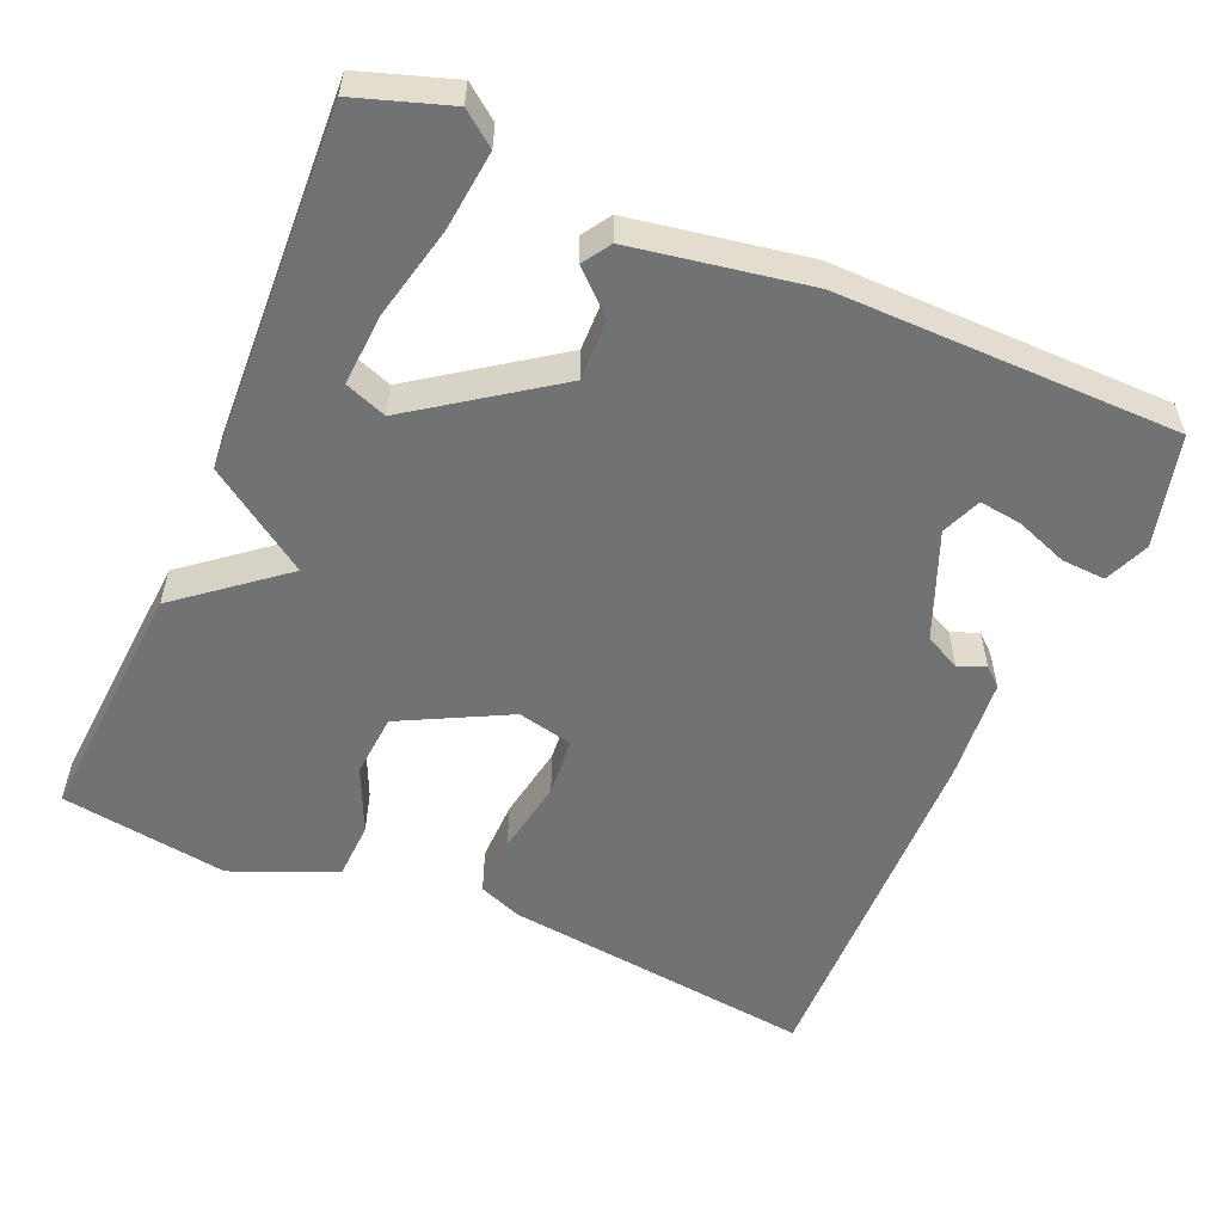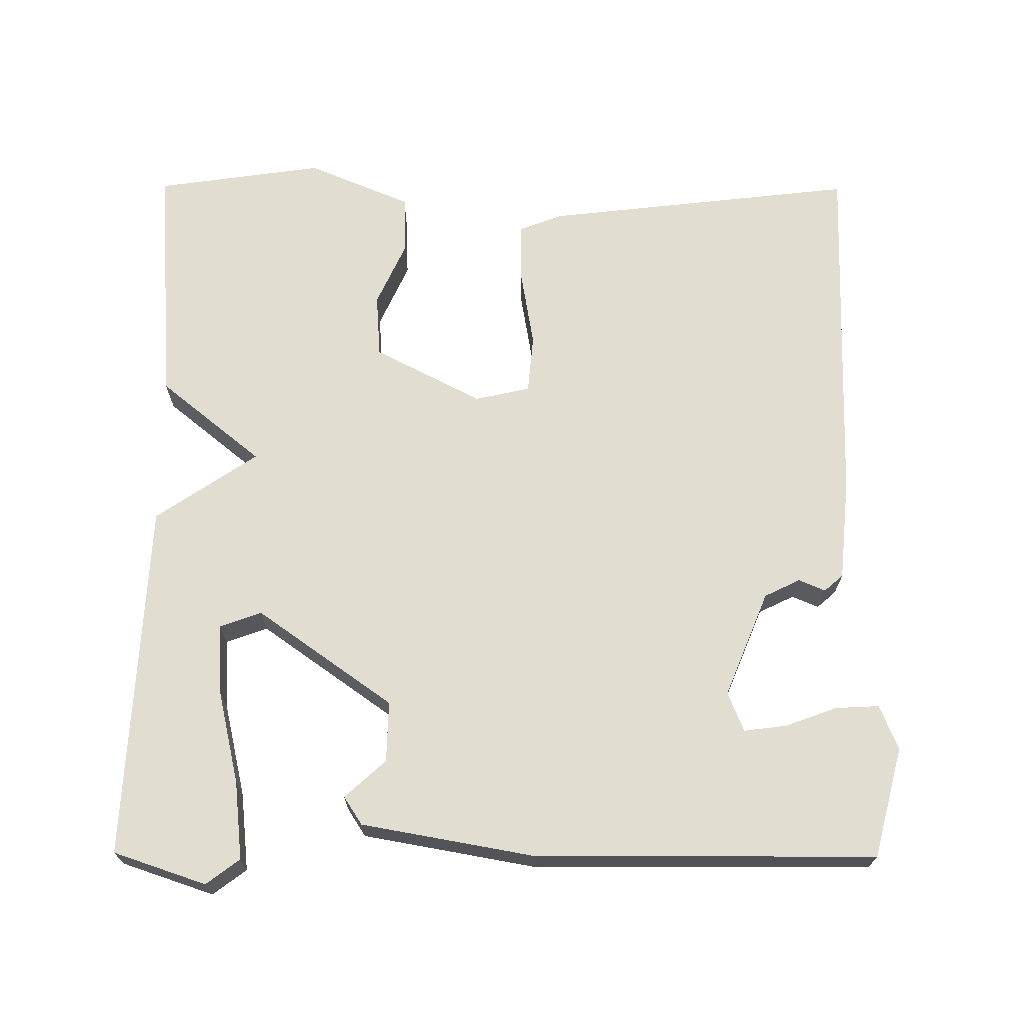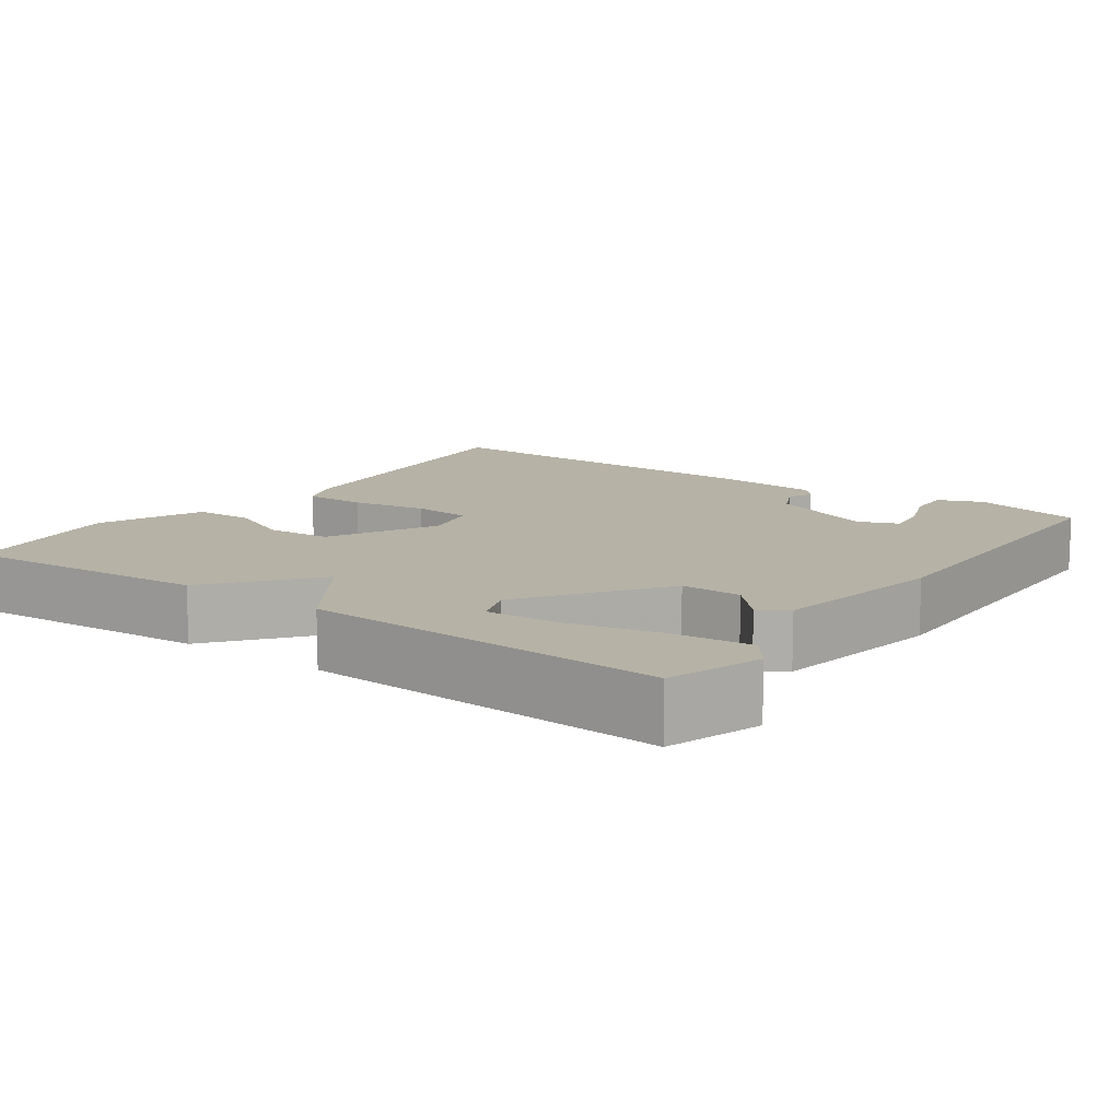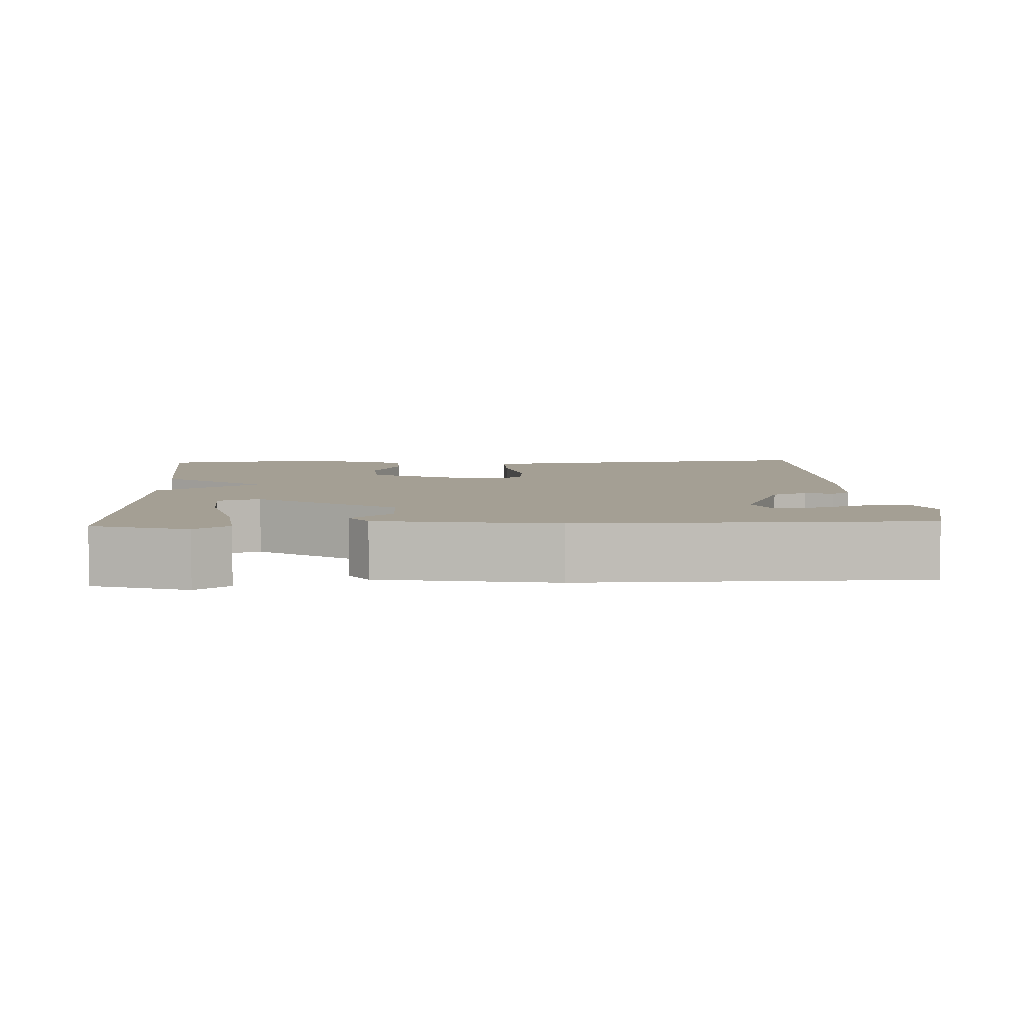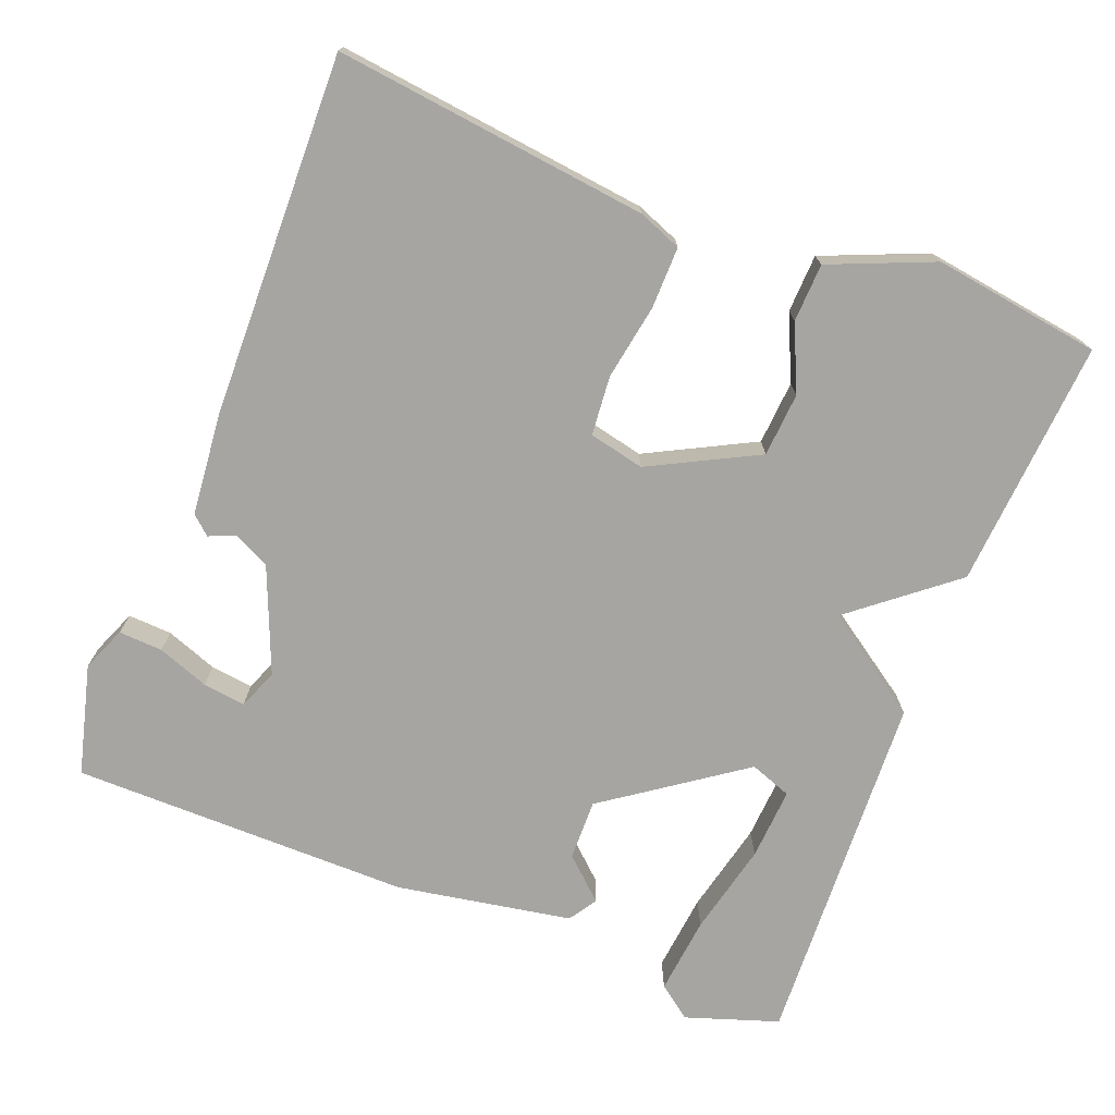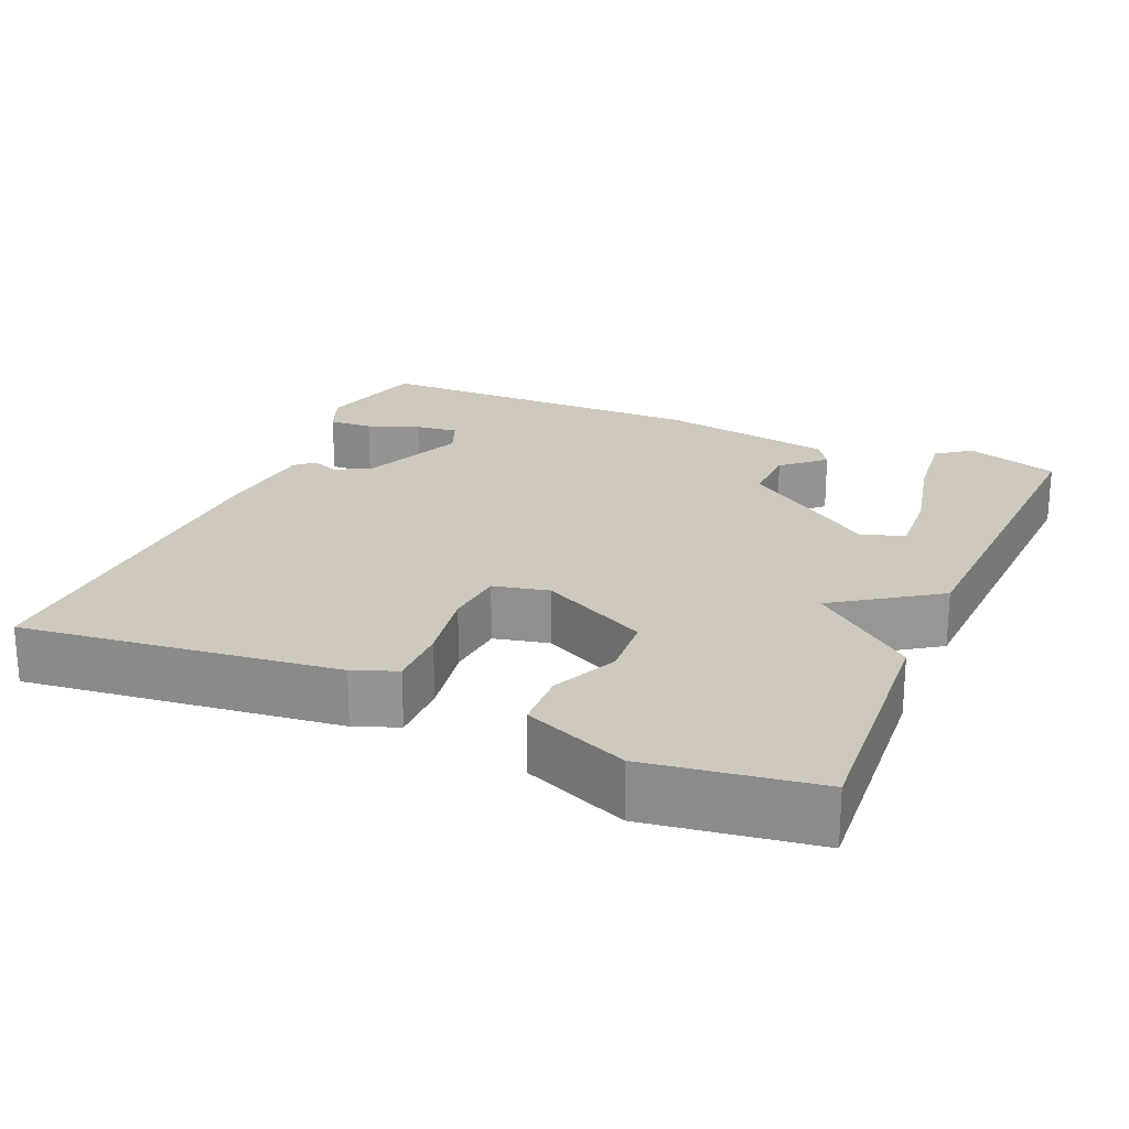
<metadata>
{"format":"obj","ext":"obj","renderer":"f3d","projection":"perspective","resolution":1024,"background":"white","views":[{"elev":-55.4,"azim":-113.5,"up":"+Y"},{"elev":68.7,"azim":-89.7,"up":"+Y"},{"elev":12.2,"azim":-144.5,"up":"+Y"},{"elev":5.6,"azim":-93.2,"up":"+Y"},{"elev":-73.6,"azim":68.6,"up":"+Y"},{"elev":22.5,"azim":113.2,"up":"+Y"}]}
</metadata>
<code>
v -0.5 0.07 0.5
v -0.355 0.07 0.538
v -0.296 0.07 0.514
v -0.299 0.07 0.456
v -0.324 0.07 0.388
v -0.331 0.07 0.332
v -0.279 0.07 0.311
v -0.14 0.07 0.368
v -0.117 0.07 0.415
v -0.132 0.07 0.45
v -0.11 0.07 0.475
v 0.026 0.07 0.488
v 0.5 0.07 0.5
v 0.452 0.07 0.087
v 0.43 0.07 0.03
v 0.349 0.07 0.031
v 0.249 0.07 0.048
v 0.171 0.07 0.041
v 0.155 0.07 -0.032
v 0.228 0.07 -0.173
v 0.312 0.07 -0.179
v 0.398 0.07 -0.14
v 0.475 0.07 -0.143
v 0.532 0.07 -0.279
v 0.5 0.07 -0.5
v 0.173 0.07 -0.477
v 0.064 0.07 -0.343
v -0.027 0.07 -0.477
v -0.5 0.07 -0.5
v -0.541 0.07 -0.378
v -0.508 0.07 -0.334
v -0.405 0.07 -0.345
v -0.283 0.07 -0.373
v -0.188 0.07 -0.379
v -0.168 0.07 -0.324
v -0.295 0.07 -0.145
v -0.375 0.07 -0.147
v -0.424 0.07 -0.201
v -0.461 0.07 -0.177
v -0.502 0.07 0.053
v -0.5 0 0.5
v -0.355 0 0.538
v -0.296 0 0.514
v -0.299 0 0.456
v -0.324 0 0.388
v -0.331 0 0.332
v -0.279 0 0.311
v -0.14 0 0.368
v -0.117 0 0.415
v -0.132 0 0.45
v -0.11 0 0.475
v 0.026 0 0.488
v 0.5 0 0.5
v 0.452 0 0.087
v 0.43 0 0.03
v 0.349 0 0.031
v 0.249 0 0.048
v 0.171 0 0.041
v 0.155 0 -0.032
v 0.228 0 -0.173
v 0.312 0 -0.179
v 0.398 0 -0.14
v 0.475 0 -0.143
v 0.532 0 -0.279
v 0.5 0 -0.5
v 0.173 0 -0.477
v 0.064 0 -0.343
v -0.027 0 -0.477
v -0.5 0 -0.5
v -0.541 0 -0.378
v -0.508 0 -0.334
v -0.405 0 -0.345
v -0.283 0 -0.373
v -0.188 0 -0.379
v -0.168 0 -0.324
v -0.295 0 -0.145
v -0.375 0 -0.147
v -0.424 0 -0.201
v -0.461 0 -0.177
v -0.502 0 0.053
f 40 1 2
f 39 40 2
f 38 39 2
f 37 38 2
f 36 37 2
f 31 32 33
f 30 31 33
f 29 30 33
f 28 29 33
f 28 33 34
f 27 28 34 35
f 25 26 27
f 24 25 27
f 23 24 27
f 22 23 27
f 21 22 27
f 27 35 36
f 21 27 36
f 20 21 36
f 15 16 17
f 14 15 17
f 13 14 17
f 12 13 17
f 11 12 17
f 10 11 17
f 9 10 17
f 8 9 17 18
f 7 8 18 19
f 2 3 4 5
f 2 5 6
f 36 2 6
f 19 20 36
f 7 19 36
f 6 7 36
f 42 41 80
f 42 80 79
f 42 79 78
f 42 78 77
f 42 77 76
f 73 72 71
f 73 71 70
f 73 70 69
f 73 69 68
f 74 73 68
f 75 74 68 67
f 67 66 65
f 67 65 64
f 67 64 63
f 67 63 62
f 67 62 61
f 76 75 67
f 76 67 61
f 76 61 60
f 57 56 55
f 57 55 54
f 57 54 53
f 57 53 52
f 57 52 51
f 57 51 50
f 57 50 49
f 58 57 49 48
f 59 58 48 47
f 45 44 43 42
f 46 45 42
f 46 42 76
f 76 60 59
f 76 59 47
f 76 47 46
f 1 41 42 2
f 2 42 43 3
f 3 43 44 4
f 4 44 45 5
f 5 45 46 6
f 6 46 47 7
f 7 47 48 8
f 8 48 49 9
f 9 49 50 10
f 10 50 51 11
f 11 51 52 12
f 12 52 53 13
f 13 53 54 14
f 14 54 55 15
f 15 55 56 16
f 16 56 57 17
f 17 57 58 18
f 18 58 59 19
f 19 59 60 20
f 20 60 61 21
f 21 61 62 22
f 22 62 63 23
f 23 63 64 24
f 24 64 65 25
f 25 65 66 26
f 26 66 67 27
f 27 67 68 28
f 28 68 69 29
f 29 69 70 30
f 30 70 71 31
f 31 71 72 32
f 32 72 73 33
f 33 73 74 34
f 34 74 75 35
f 35 75 76 36
f 36 76 77 37
f 37 77 78 38
f 38 78 79 39
f 39 79 80 40
f 40 80 41 1

</code>
